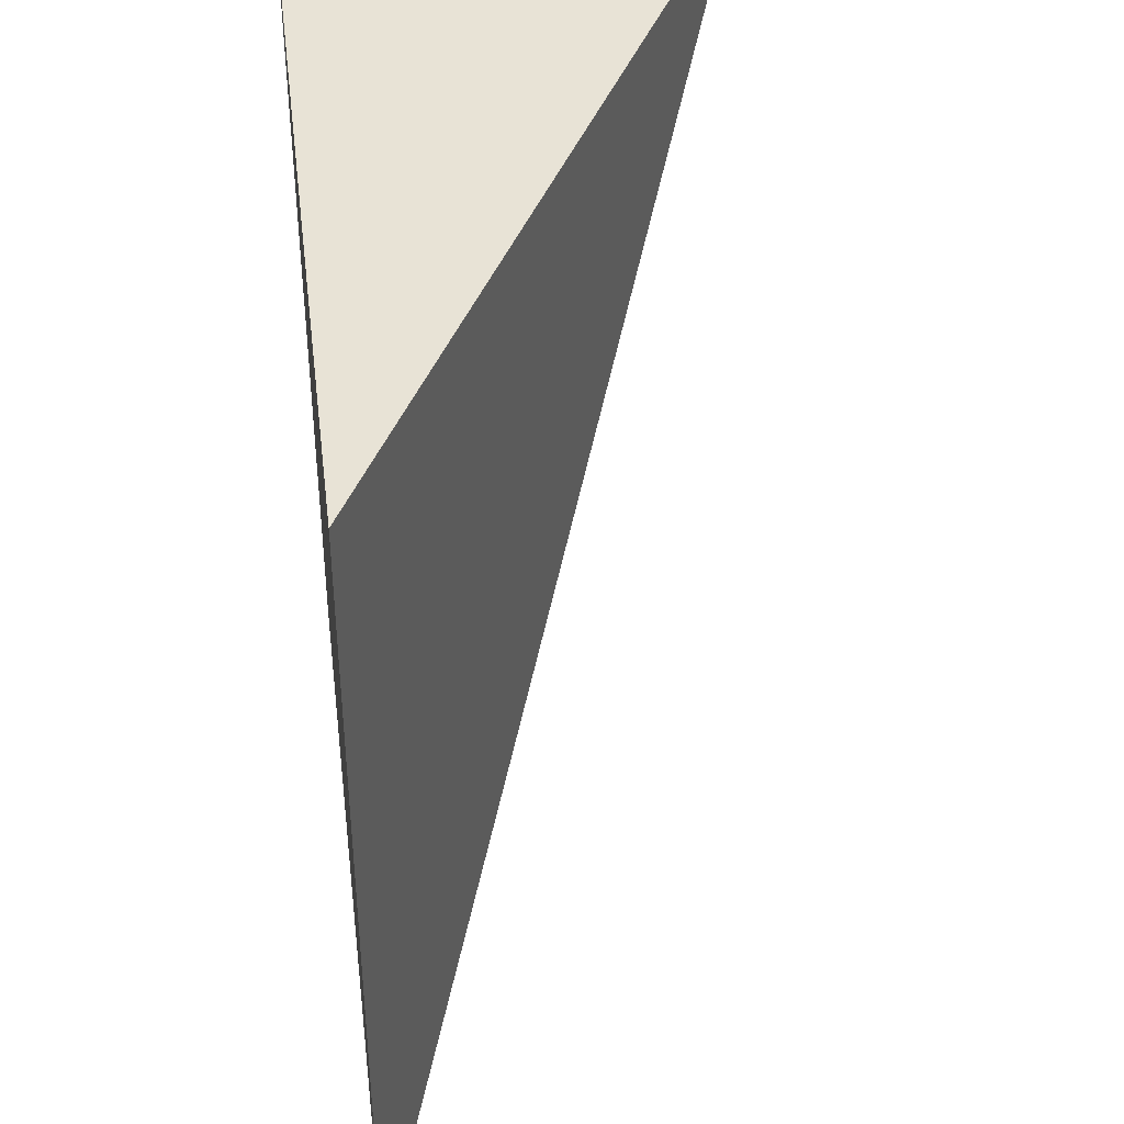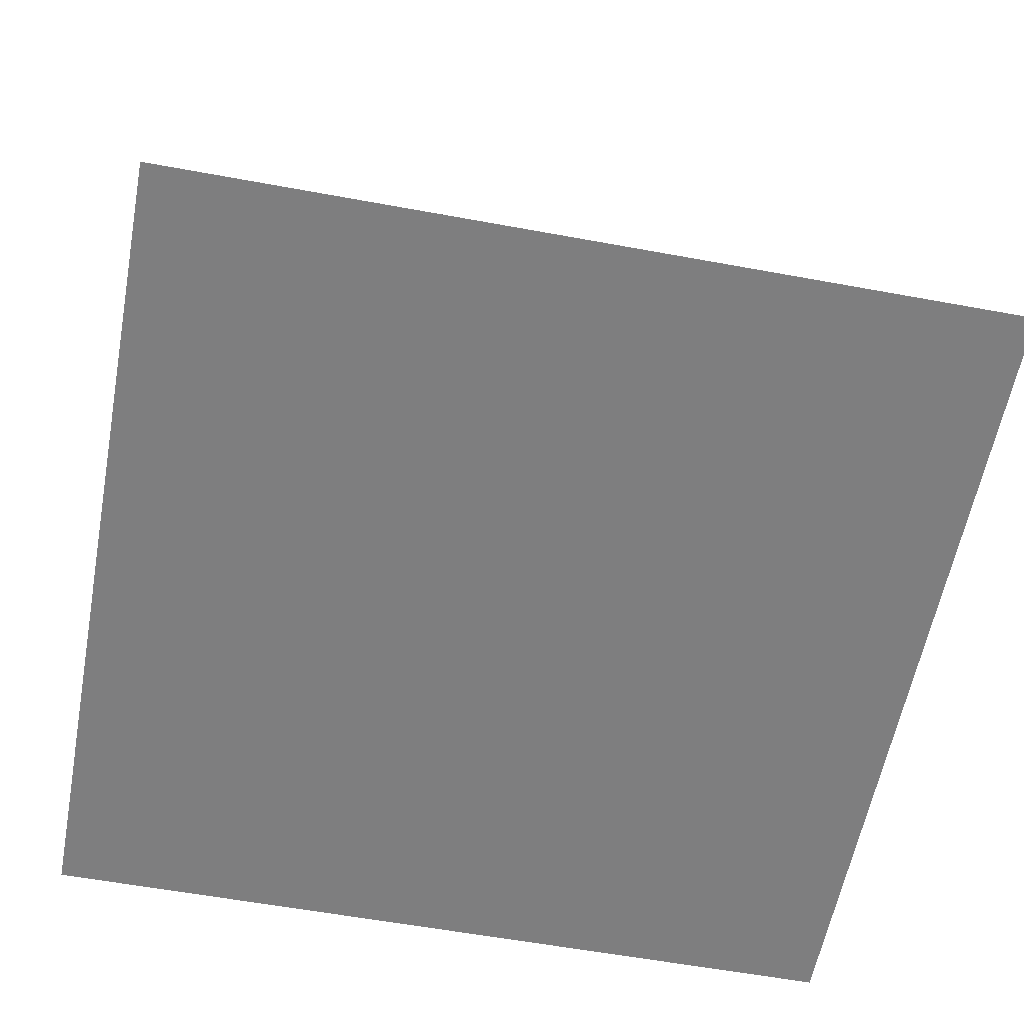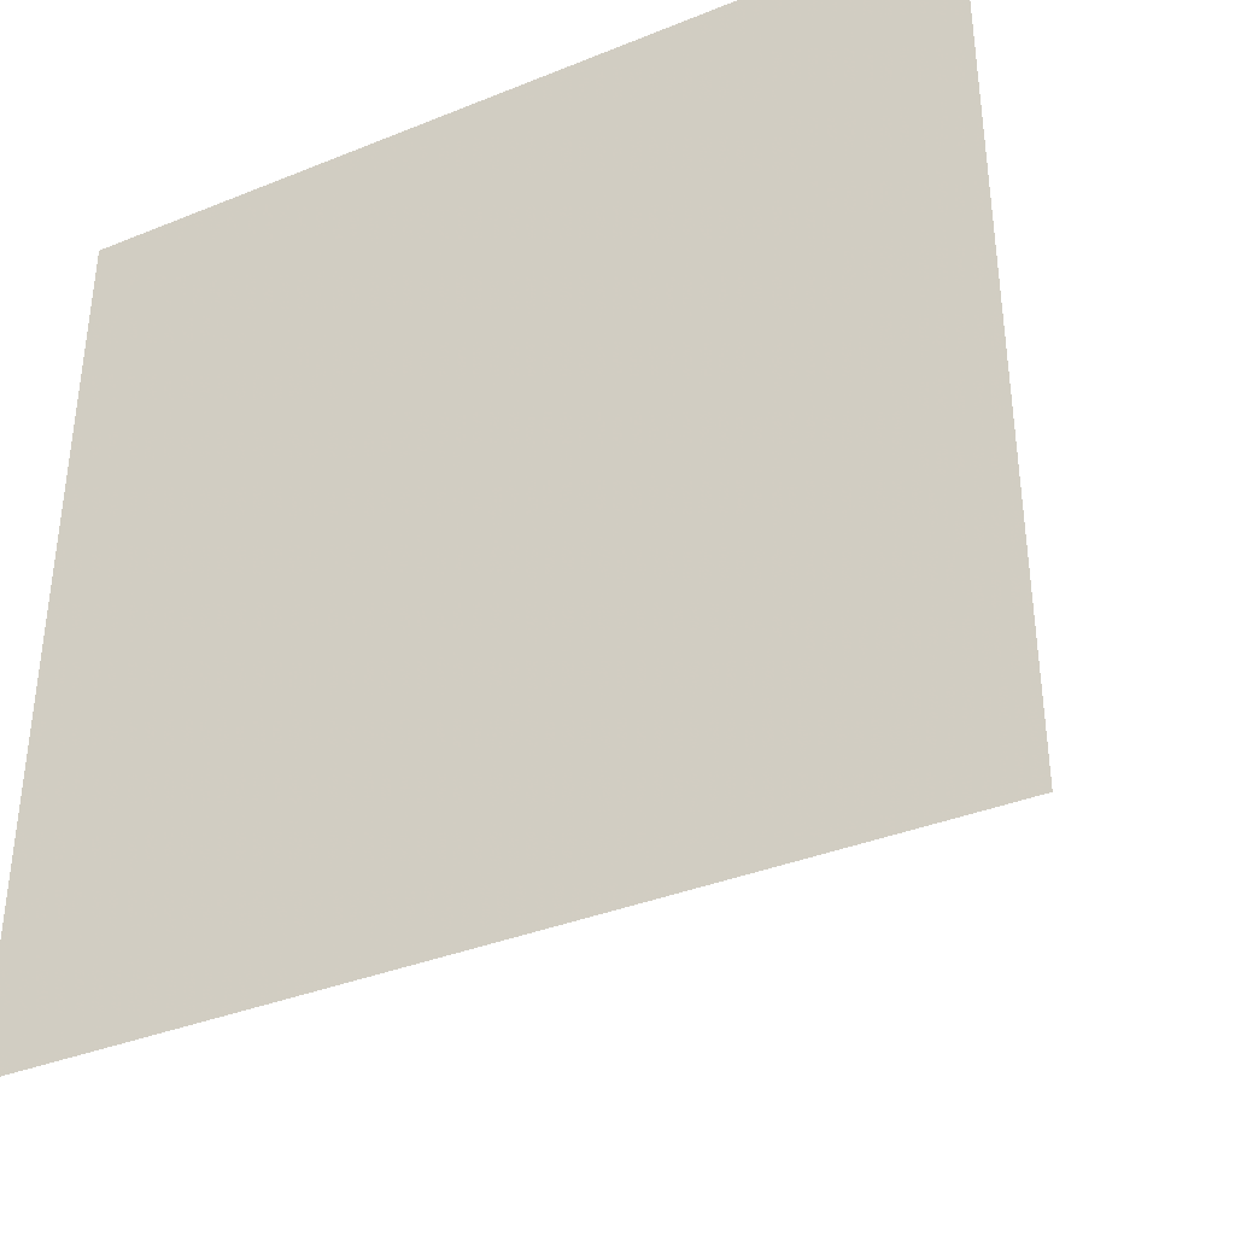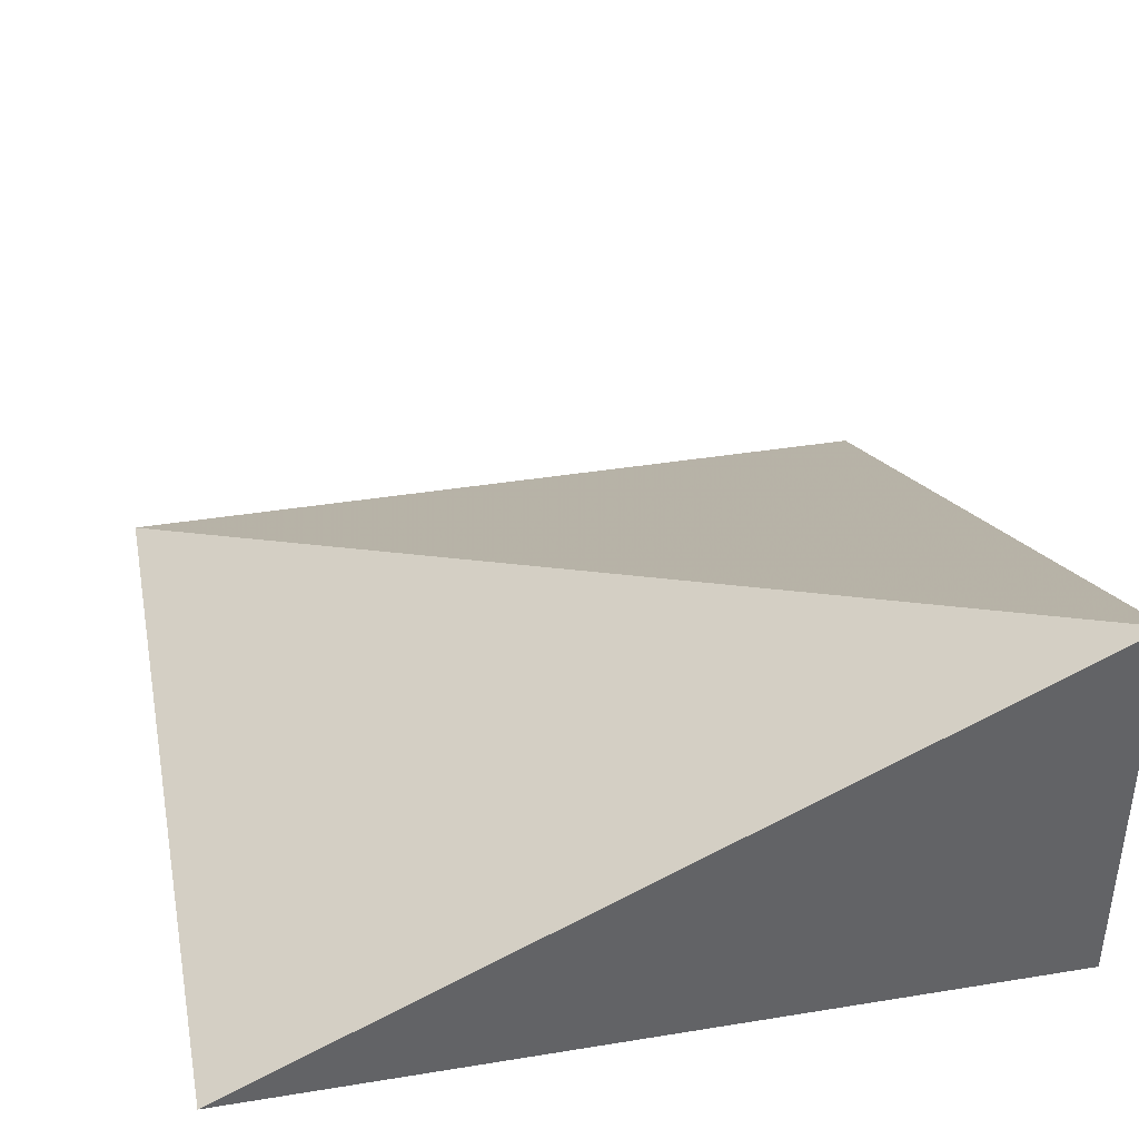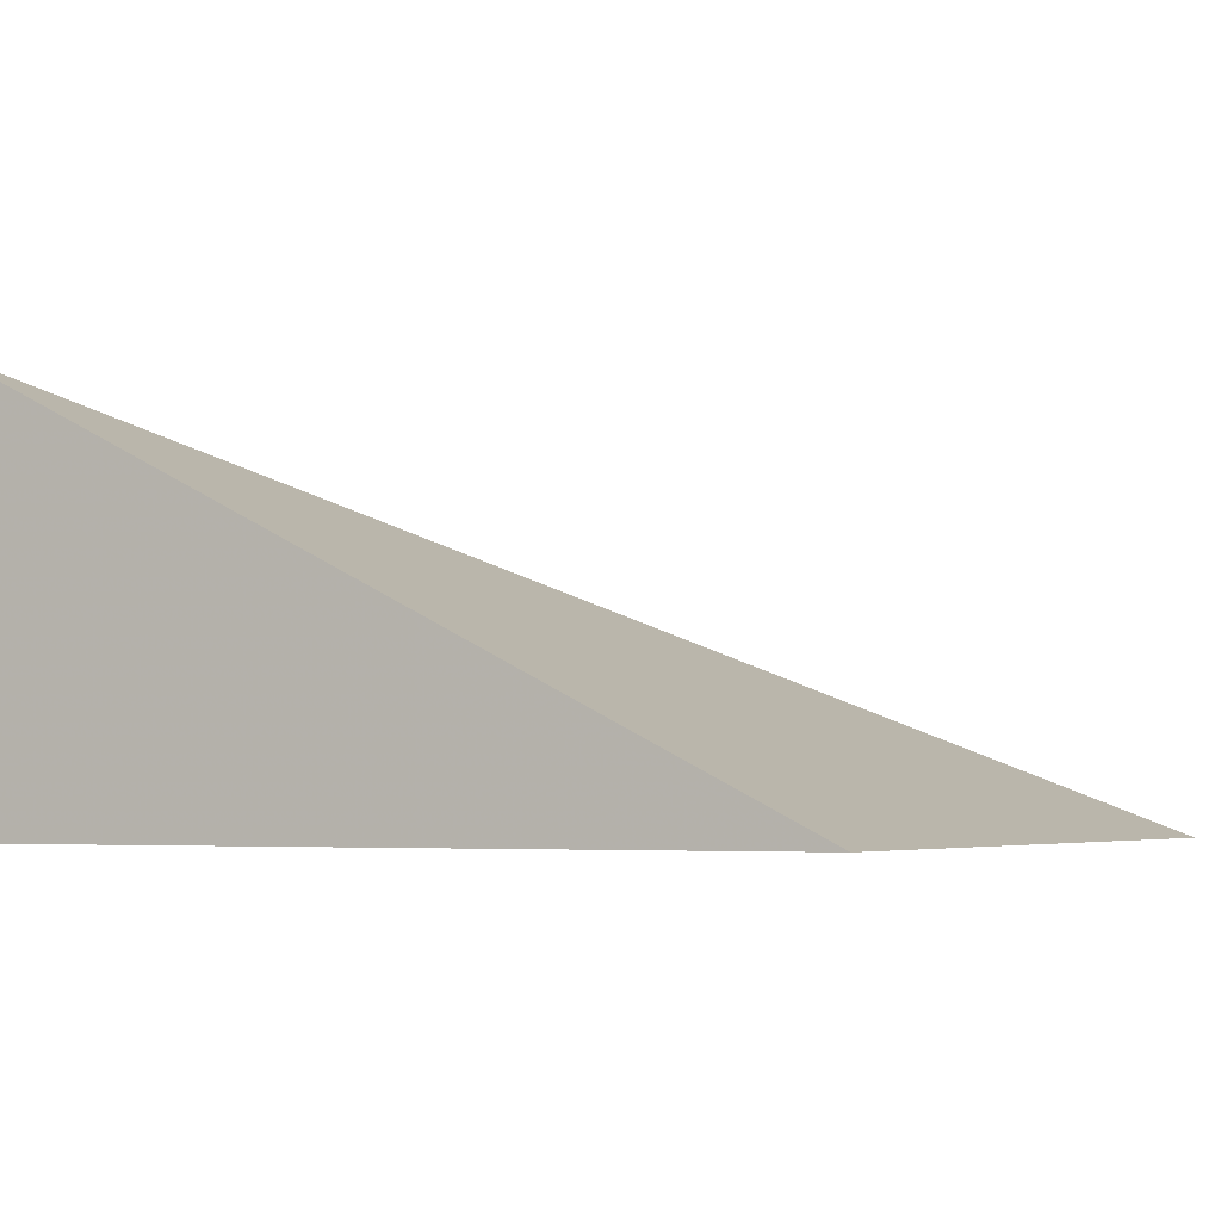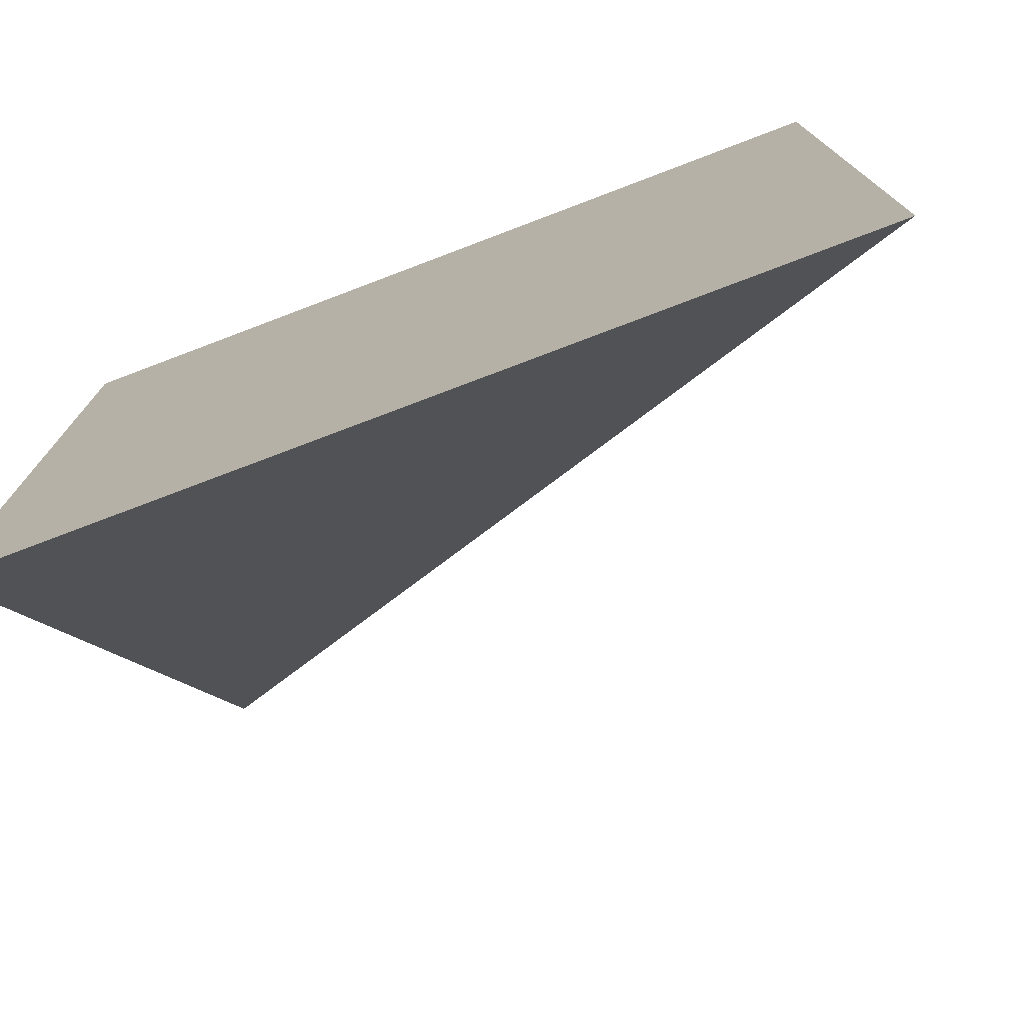
<metadata>
{"format":"obj","ext":"obj","renderer":"f3d","projection":"perspective","resolution":1024,"background":"white","views":[{"elev":41.4,"azim":-97.0,"up":"+Y"},{"elev":-59.4,"azim":-100.7,"up":"+Z"},{"elev":-36.6,"azim":-152.4,"up":"+Y"},{"elev":39.6,"azim":78.6,"up":"+Z"},{"elev":-4.1,"azim":-151.4,"up":"+Z"},{"elev":-76.0,"azim":-159.2,"up":"+Y"}]}
</metadata>
<code>
v 0 0 0
v 1 0 0
v 0 1 0
v 1 1 0
v 0 0 0
v 1 0 0
v 0 1 0
v 1 1 0.5
f 1 5 7 3
f 2 4 8 6
f 1 2 6 5
f 3 7 8 4
f 1 3 4 2
f 5 6 8 7

</code>
